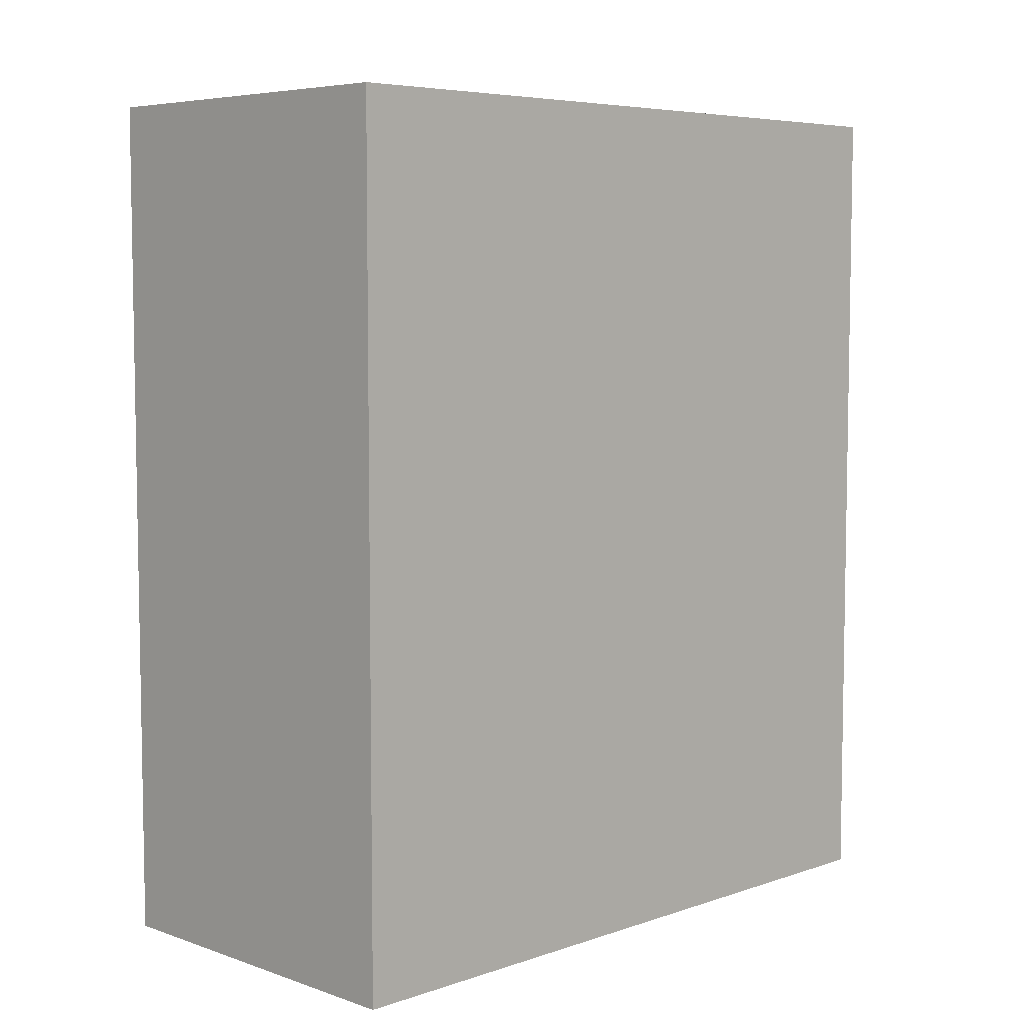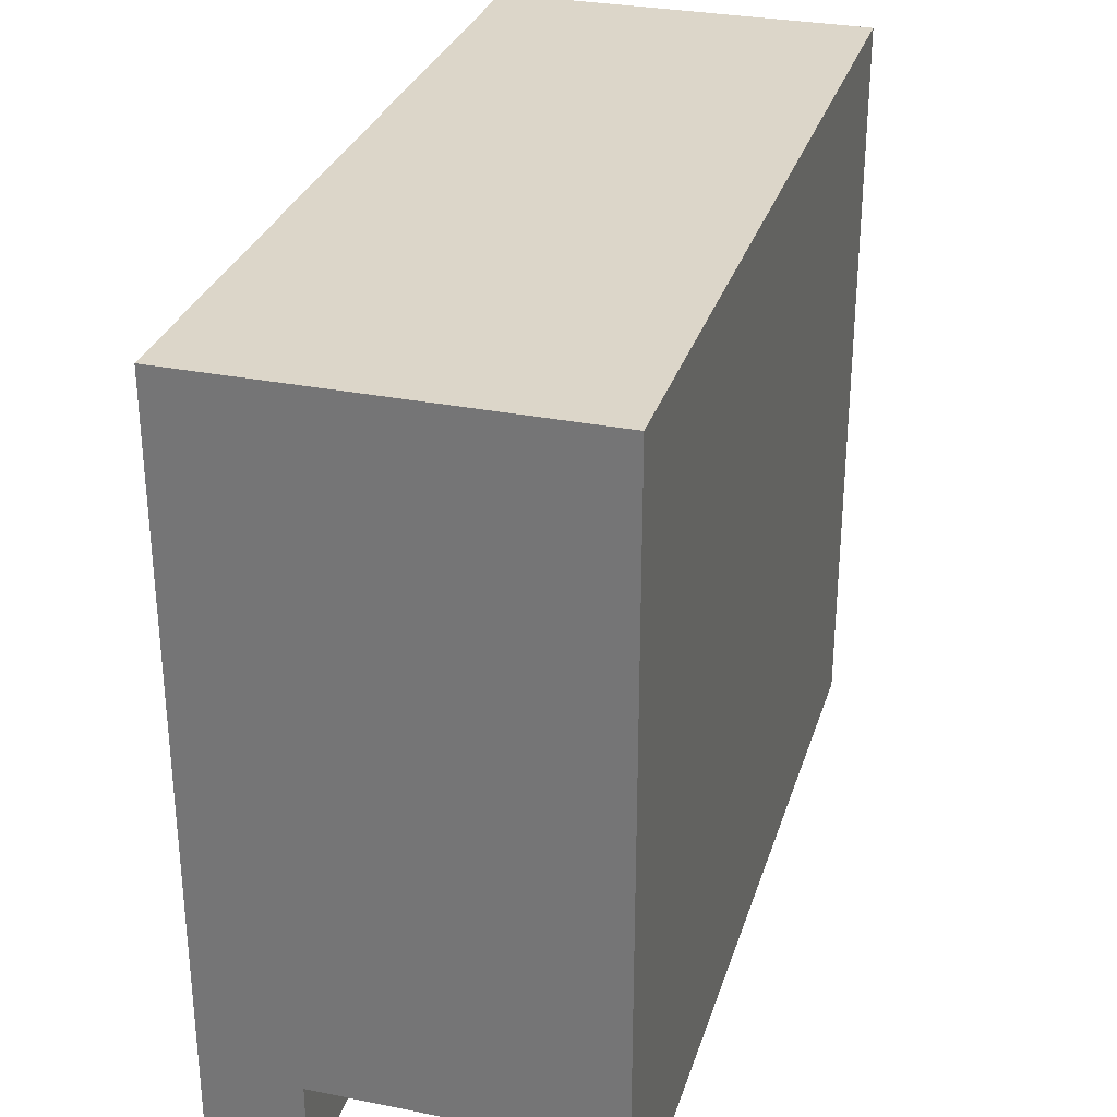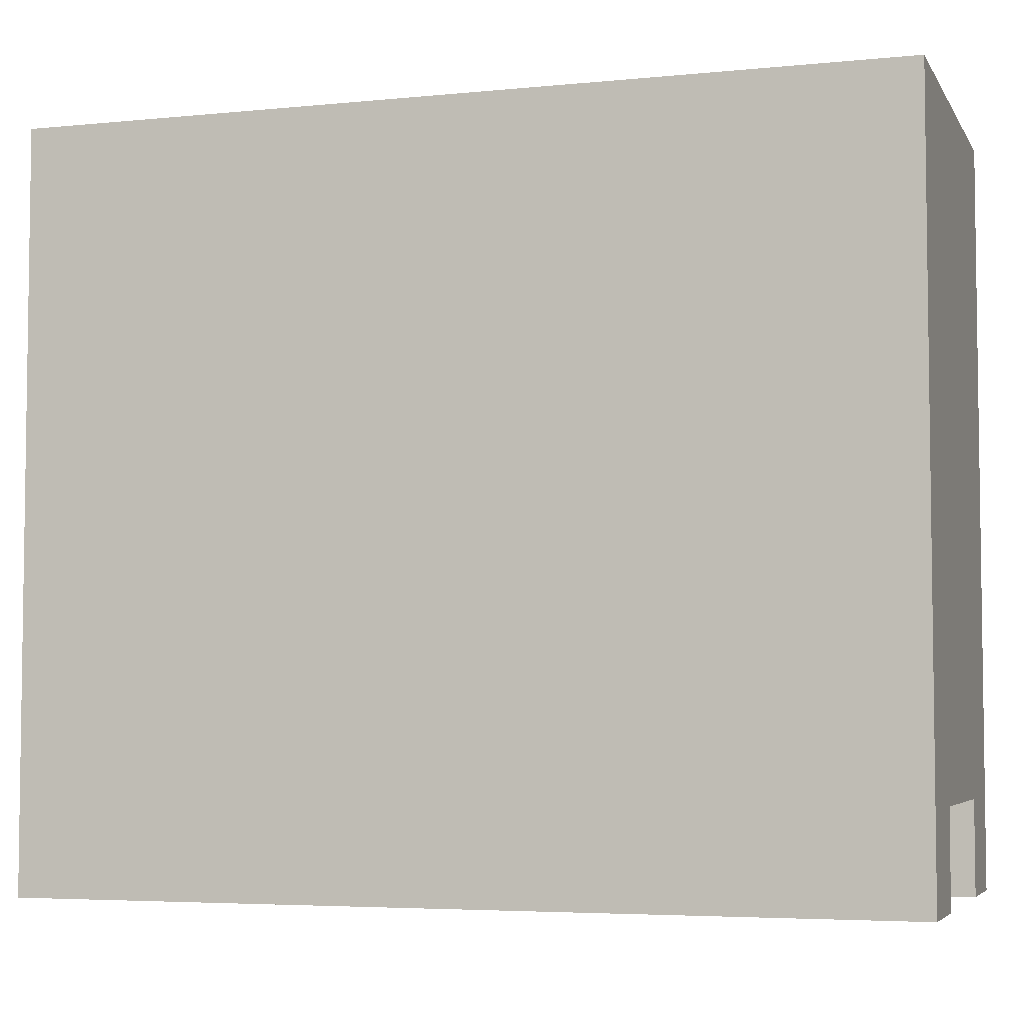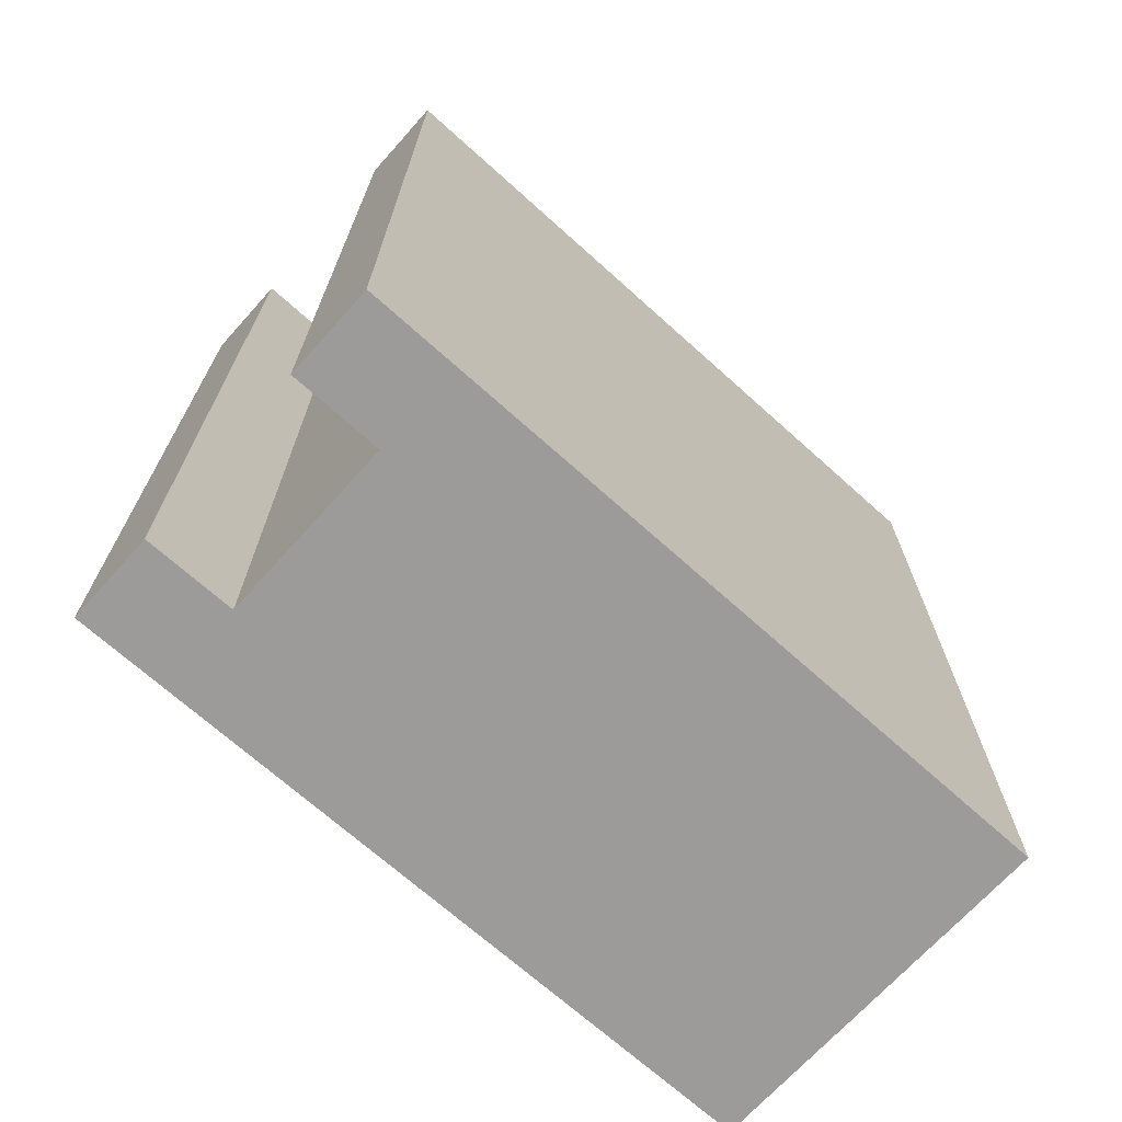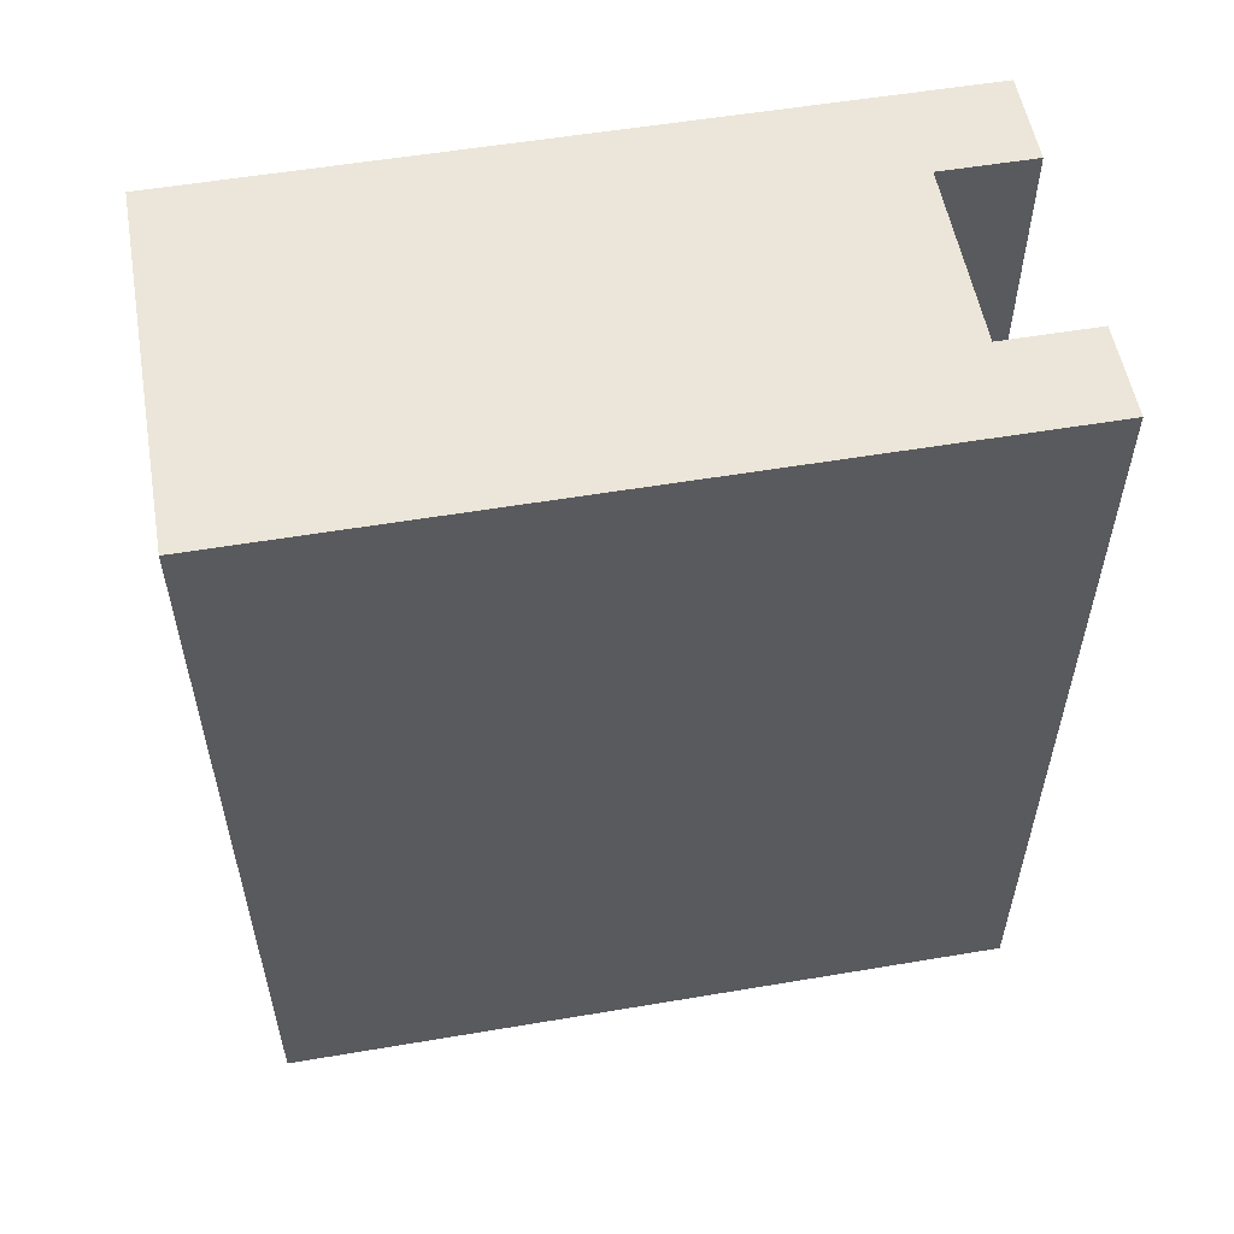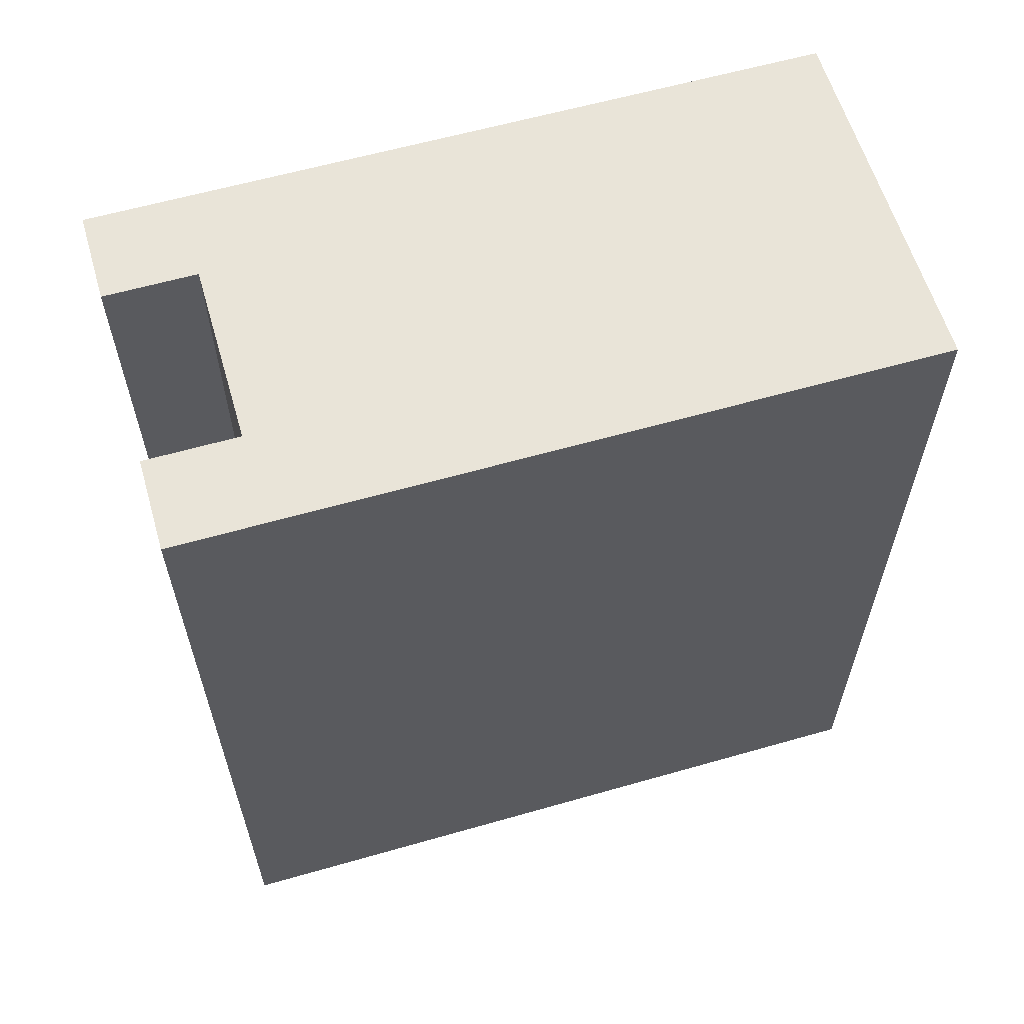
<metadata>
{"format":"obj","ext":"obj","renderer":"f3d","projection":"perspective","resolution":1024,"background":"white","views":[{"elev":6.1,"azim":45.1,"up":"+Y"},{"elev":30.2,"azim":-163.8,"up":"+Z"},{"elev":-4.8,"azim":-72.4,"up":"+Z"},{"elev":-69.7,"azim":-132.0,"up":"+Y"},{"elev":55.1,"azim":79.9,"up":"+Y"},{"elev":60.5,"azim":-106.3,"up":"+Y"}]}
</metadata>
<code>
o Cube
v 0.9 0 -0.2
v 0.9 1.167 -0.2
v 0.9 0 0.8
v 0.9 1.167 0.8
v 0.4 0 -0.2
v 0.4 1.167 -0.2
v 0.4 0 0.8
v 0.4 1.167 0.8
v 0.775 1.167 -0.2
v 0.525 1.167 -0.2
v 0.525 0 -0.2
v 0.775 0 -0.2
v 0.775 0 -0.075
v 0.525 0 -0.075
v 0.775 1.167 -0.075
v 0.525 1.167 -0.075
f 2 3 1
f 4 7 3
f 8 5 7
f 1 9 2
f 6 11 5
f 12 15 9
f 13 16 15
f 16 11 10
f 13 12 1
f 1 3 13
f 7 5 14
f 5 11 14
f 16 10 6
f 6 8 16
f 14 3 7
f 4 2 15
f 2 9 15
f 15 8 4
f 2 4 3
f 4 8 7
f 8 6 5
f 1 12 9
f 6 10 11
f 12 13 15
f 13 14 16
f 16 14 11
f 14 13 3
f 15 16 8

</code>
